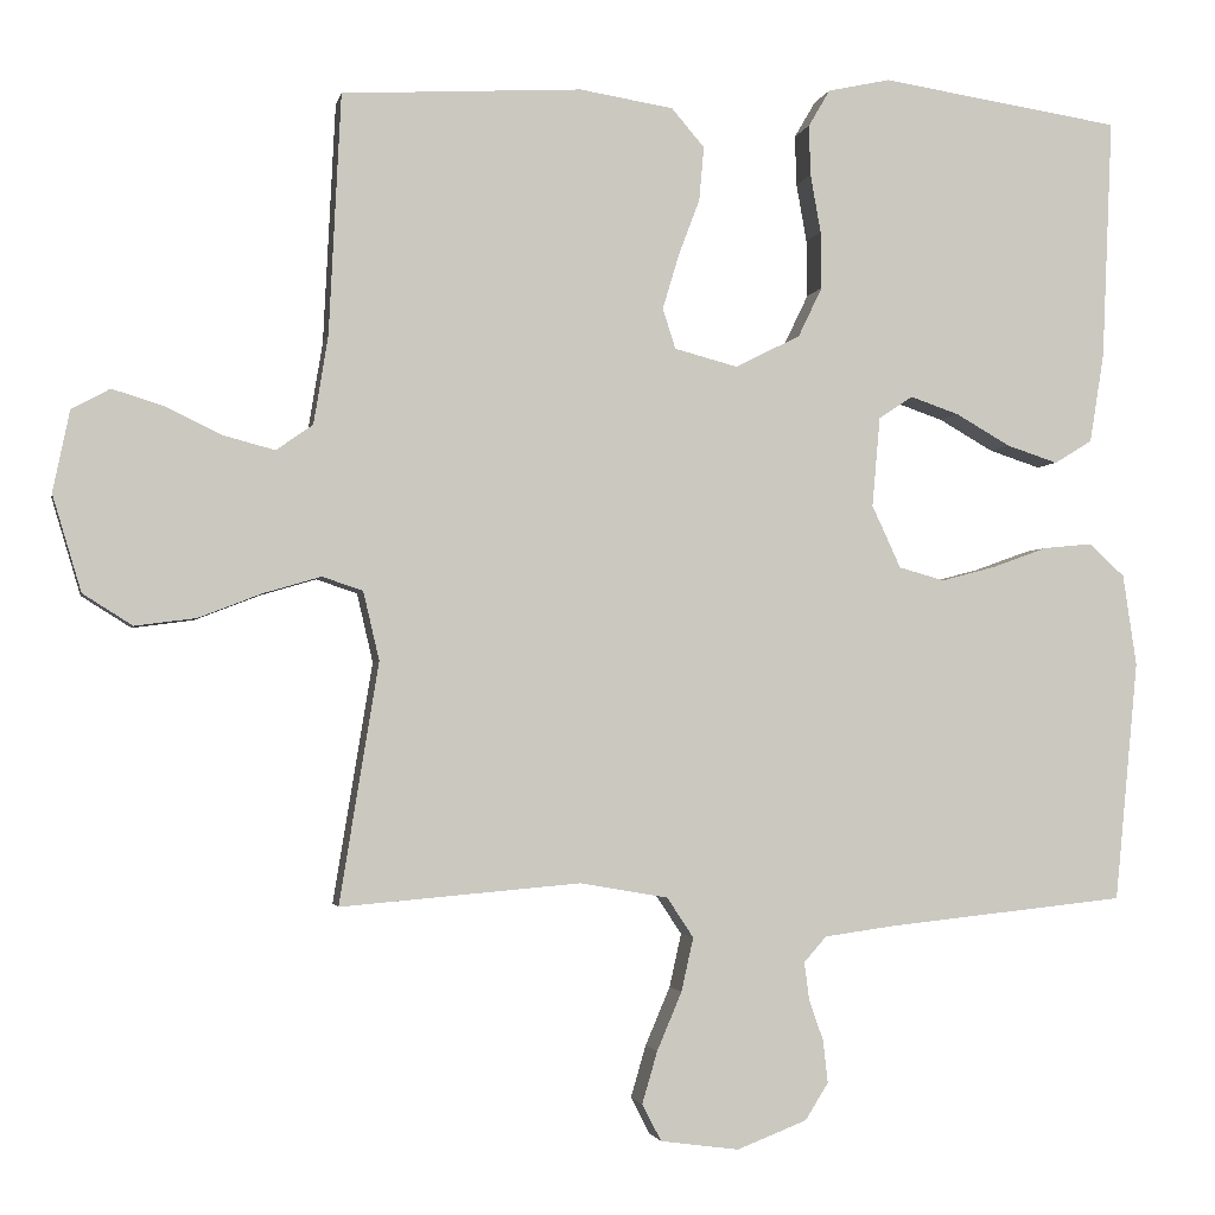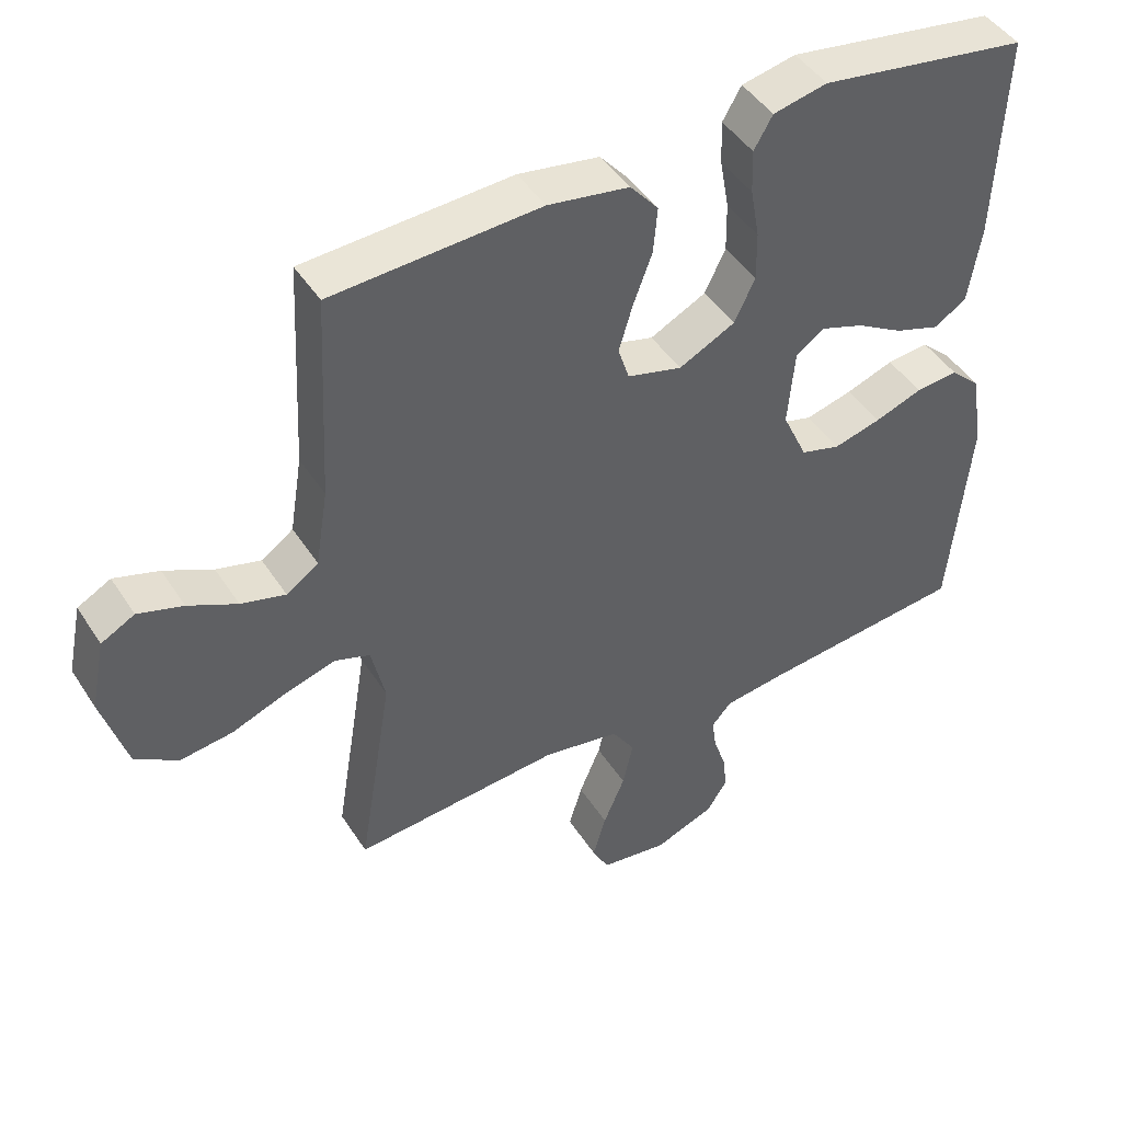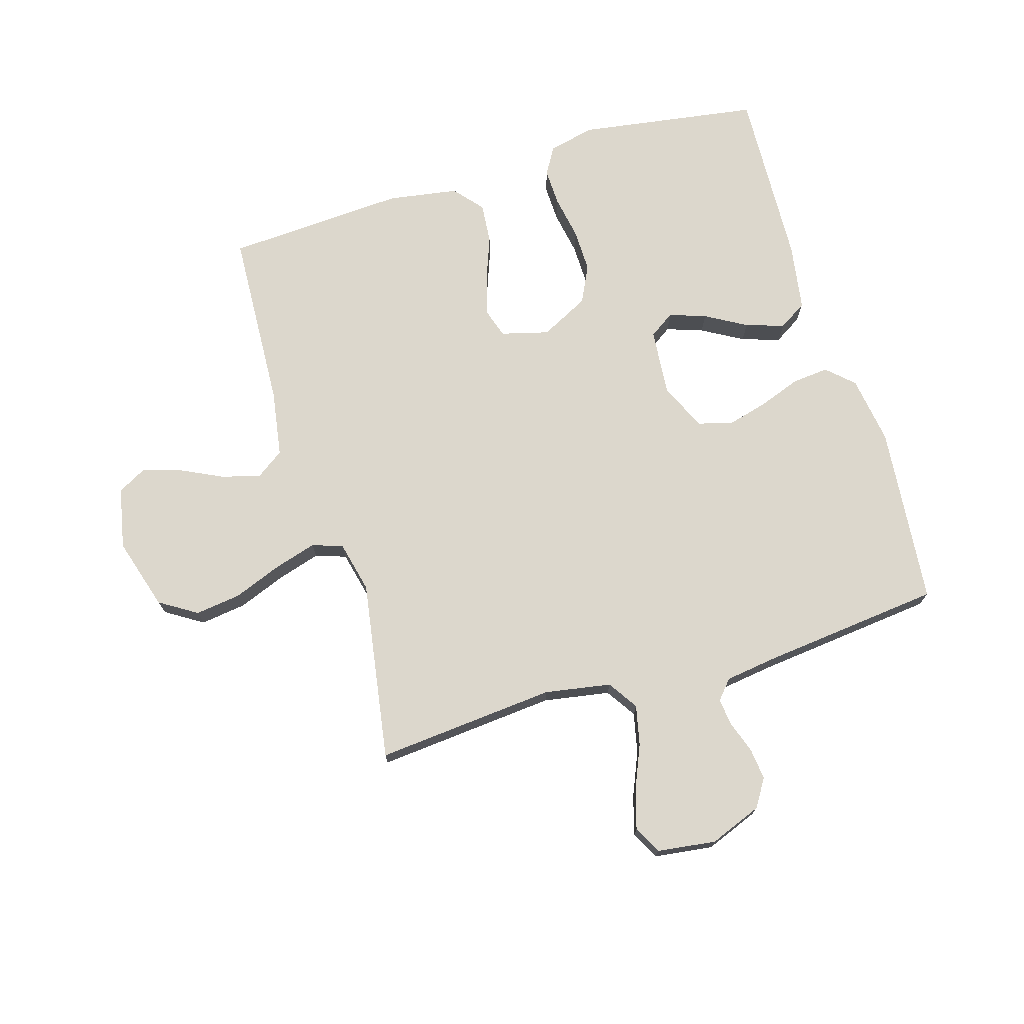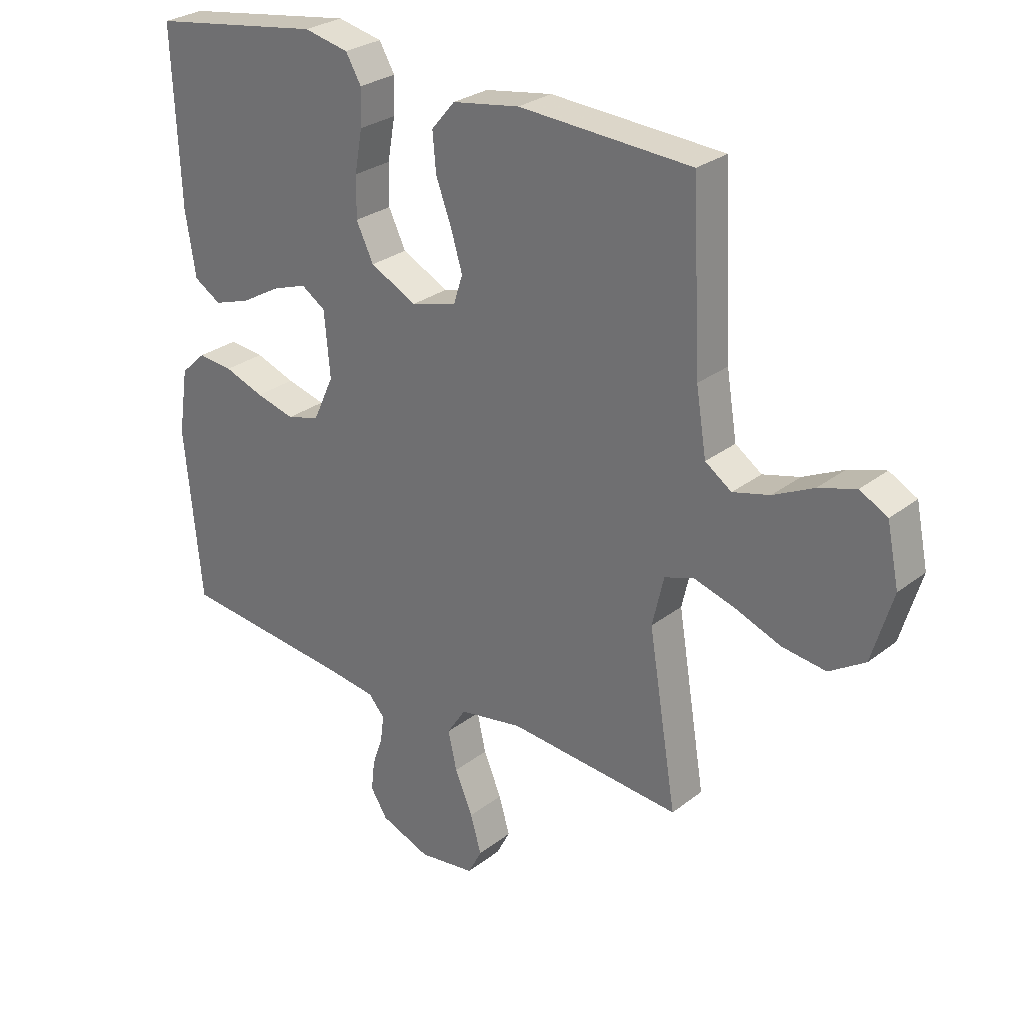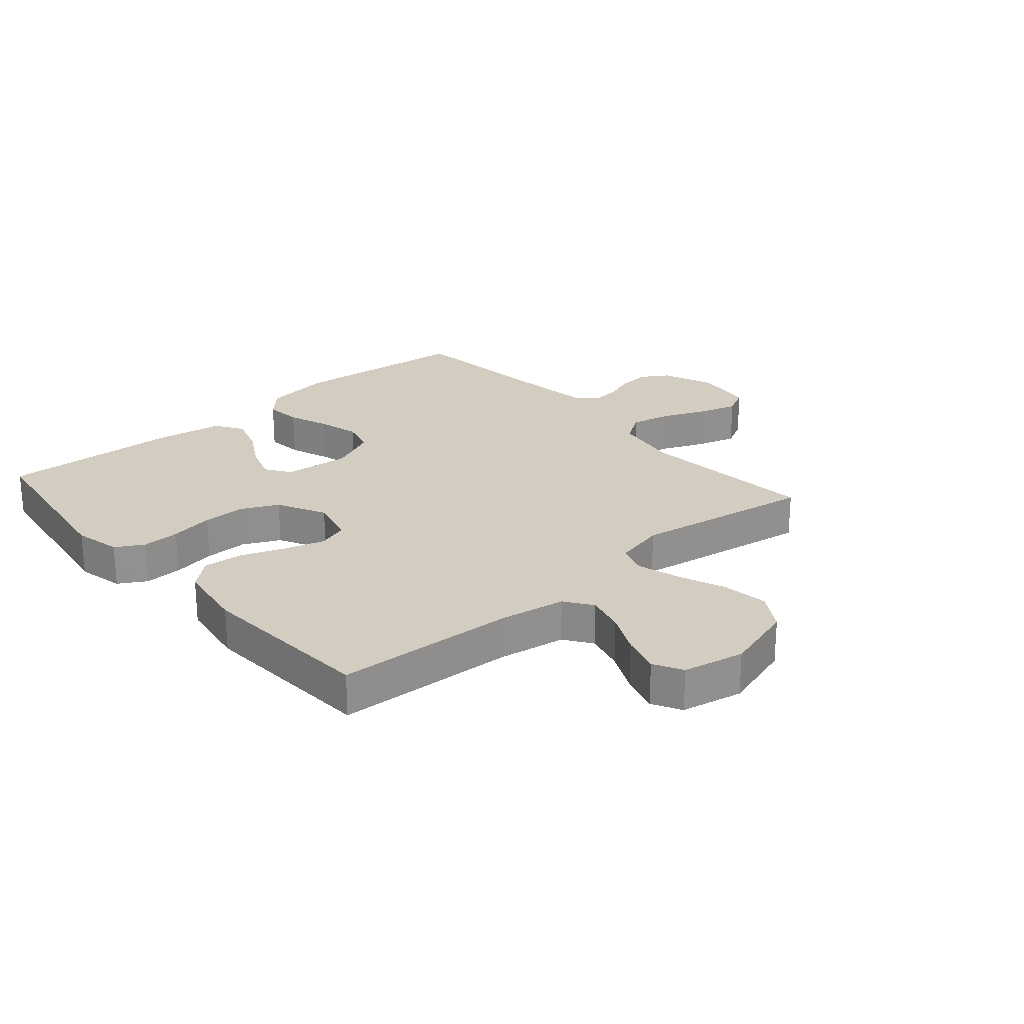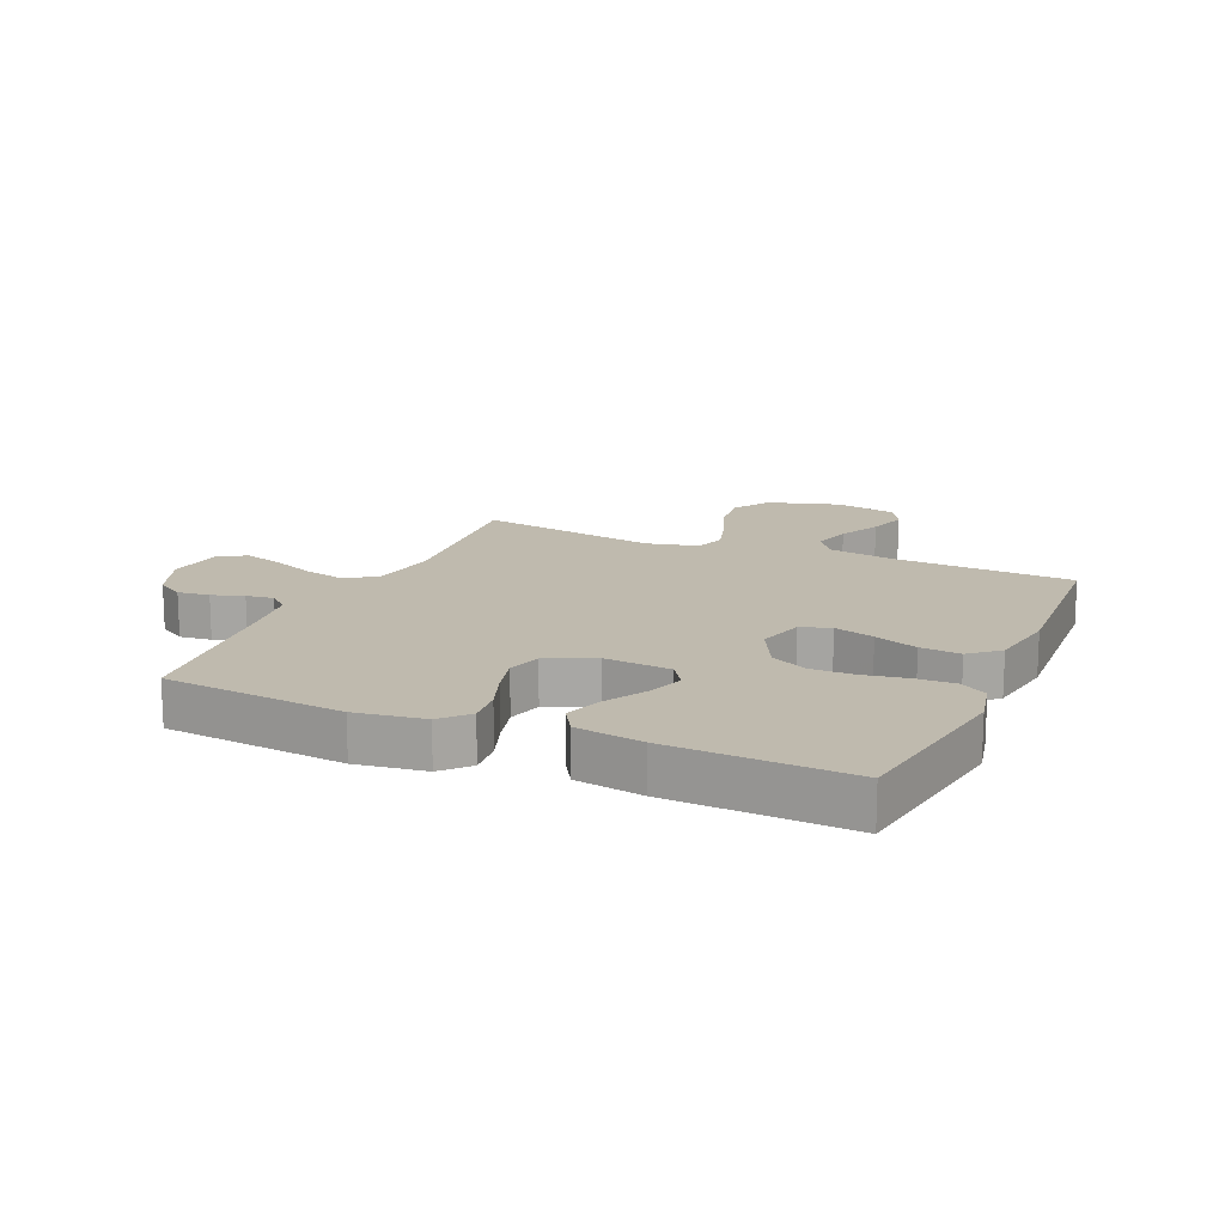
<metadata>
{"format":"obj","ext":"obj","renderer":"f3d","projection":"perspective","resolution":1024,"background":"white","views":[{"elev":-2.4,"azim":168.9,"up":"+Z"},{"elev":45.2,"azim":149.2,"up":"+Z"},{"elev":73.0,"azim":163.2,"up":"+Y"},{"elev":27.7,"azim":40.5,"up":"+Z"},{"elev":24.5,"azim":48.9,"up":"+Y"},{"elev":15.5,"azim":-66.3,"up":"+Y"}]}
</metadata>
<code>
v -0.5 0.07 0.5
v -0.2 0.07 0.546
v -0.122 0.07 0.529
v -0.095 0.07 0.483
v -0.097 0.07 0.42
v -0.11 0.07 0.347
v -0.111 0.07 0.276
v -0.081 0.07 0.214
v 0 0.07 0.173
v 0.079 0.07 0.194
v 0.095 0.07 0.244
v 0.075 0.07 0.311
v 0.048 0.07 0.383
v 0.042 0.07 0.45
v 0.083 0.07 0.498
v 0.2 0.07 0.517
v 0.5 0.07 0.5
v 0.515 0.07 0.2
v 0.533 0.07 0.089
v 0.579 0.07 0.057
v 0.643 0.07 0.074
v 0.713 0.07 0.108
v 0.778 0.07 0.128
v 0.826 0.07 0.102
v 0.847 0.07 0
v 0.811 0.07 -0.12
v 0.749 0.07 -0.159
v 0.673 0.07 -0.149
v 0.593 0.07 -0.118
v 0.522 0.07 -0.097
v 0.471 0.07 -0.114
v 0.451 0.07 -0.2
v 0.5 0.07 -0.5
v 0.2 0.07 -0.474
v 0.09 0.07 -0.493
v 0.057 0.07 -0.543
v 0.072 0.07 -0.61
v 0.103 0.07 -0.683
v 0.122 0.07 -0.748
v 0.098 0.07 -0.794
v 0 0.07 -0.807
v -0.087 0.07 -0.773
v -0.116 0.07 -0.727
v -0.11 0.07 -0.674
v -0.092 0.07 -0.622
v -0.086 0.07 -0.576
v -0.114 0.07 -0.544
v -0.2 0.07 -0.532
v -0.5 0.07 -0.5
v -0.529 0.07 -0.2
v -0.512 0.07 -0.086
v -0.468 0.07 -0.045
v -0.407 0.07 -0.051
v -0.338 0.07 -0.076
v -0.27 0.07 -0.094
v -0.213 0.07 -0.078
v -0.177 0.07 0
v -0.187 0.07 0.112
v -0.229 0.07 0.14
v -0.29 0.07 0.119
v -0.358 0.07 0.08
v -0.422 0.07 0.059
v -0.469 0.07 0.088
v -0.487 0.07 0.2
v -0.5 0 0.5
v -0.2 0 0.546
v -0.122 0 0.529
v -0.095 0 0.483
v -0.097 0 0.42
v -0.11 0 0.347
v -0.111 0 0.276
v -0.081 0 0.214
v 0 0 0.173
v 0.079 0 0.194
v 0.095 0 0.244
v 0.075 0 0.311
v 0.048 0 0.383
v 0.042 0 0.45
v 0.083 0 0.498
v 0.2 0 0.517
v 0.5 0 0.5
v 0.515 0 0.2
v 0.533 0 0.089
v 0.579 0 0.057
v 0.643 0 0.074
v 0.713 0 0.108
v 0.778 0 0.128
v 0.826 0 0.102
v 0.847 0 0
v 0.811 0 -0.12
v 0.749 0 -0.159
v 0.673 0 -0.149
v 0.593 0 -0.118
v 0.522 0 -0.097
v 0.471 0 -0.114
v 0.451 0 -0.2
v 0.5 0 -0.5
v 0.2 0 -0.474
v 0.09 0 -0.493
v 0.057 0 -0.543
v 0.072 0 -0.61
v 0.103 0 -0.683
v 0.122 0 -0.748
v 0.098 0 -0.794
v 0 0 -0.807
v -0.087 0 -0.773
v -0.116 0 -0.727
v -0.11 0 -0.674
v -0.092 0 -0.622
v -0.086 0 -0.576
v -0.114 0 -0.544
v -0.2 0 -0.532
v -0.5 0 -0.5
v -0.529 0 -0.2
v -0.512 0 -0.086
v -0.468 0 -0.045
v -0.407 0 -0.051
v -0.338 0 -0.076
v -0.27 0 -0.094
v -0.213 0 -0.078
v -0.177 0 0
v -0.187 0 0.112
v -0.229 0 0.14
v -0.29 0 0.119
v -0.358 0 0.08
v -0.422 0 0.059
v -0.469 0 0.088
v -0.487 0 0.2
f 4 5 6
f 3 4 6
f 2 3 6
f 1 2 6
f 64 1 6
f 63 64 6
f 62 63 6
f 61 62 6
f 60 61 6
f 59 60 6 7
f 58 59 7 8
f 57 58 8 9
f 56 57 9 10
f 52 53 54
f 51 52 54
f 50 51 54
f 49 50 54
f 48 49 54
f 47 48 54 55
f 46 47 55 56
f 43 44 45
f 42 43 45
f 41 42 45
f 40 41 45
f 39 40 45
f 38 39 45
f 37 38 45
f 36 37 45 46
f 46 56 10
f 36 46 10
f 35 36 10
f 32 33 34
f 35 10 11
f 34 35 11
f 32 34 11
f 31 32 11
f 27 28 29
f 26 27 29
f 25 26 29
f 24 25 29
f 23 24 29
f 22 23 29
f 21 22 29
f 20 21 29 30
f 31 11 12
f 30 31 12
f 20 30 12
f 19 20 12
f 16 17 18
f 16 18 19
f 15 16 19
f 14 15 19
f 13 14 19
f 12 13 19
f 70 69 68
f 70 68 67
f 70 67 66
f 70 66 65
f 70 65 128
f 70 128 127
f 70 127 126
f 70 126 125
f 70 125 124
f 71 70 124 123
f 72 71 123 122
f 73 72 122 121
f 74 73 121 120
f 118 117 116
f 118 116 115
f 118 115 114
f 118 114 113
f 118 113 112
f 119 118 112 111
f 120 119 111 110
f 109 108 107
f 109 107 106
f 109 106 105
f 109 105 104
f 109 104 103
f 109 103 102
f 109 102 101
f 110 109 101 100
f 74 120 110
f 74 110 100
f 74 100 99
f 98 97 96
f 75 74 99
f 75 99 98
f 75 98 96
f 75 96 95
f 93 92 91
f 93 91 90
f 93 90 89
f 93 89 88
f 93 88 87
f 93 87 86
f 93 86 85
f 94 93 85 84
f 76 75 95
f 76 95 94
f 76 94 84
f 76 84 83
f 82 81 80
f 83 82 80
f 83 80 79
f 83 79 78
f 83 78 77
f 83 77 76
f 1 65 66 2
f 2 66 67 3
f 3 67 68 4
f 4 68 69 5
f 5 69 70 6
f 6 70 71 7
f 7 71 72 8
f 8 72 73 9
f 9 73 74 10
f 10 74 75 11
f 11 75 76 12
f 12 76 77 13
f 13 77 78 14
f 14 78 79 15
f 15 79 80 16
f 16 80 81 17
f 17 81 82 18
f 18 82 83 19
f 19 83 84 20
f 20 84 85 21
f 21 85 86 22
f 22 86 87 23
f 23 87 88 24
f 24 88 89 25
f 25 89 90 26
f 26 90 91 27
f 27 91 92 28
f 28 92 93 29
f 29 93 94 30
f 30 94 95 31
f 31 95 96 32
f 32 96 97 33
f 33 97 98 34
f 34 98 99 35
f 35 99 100 36
f 36 100 101 37
f 37 101 102 38
f 38 102 103 39
f 39 103 104 40
f 40 104 105 41
f 41 105 106 42
f 42 106 107 43
f 43 107 108 44
f 44 108 109 45
f 45 109 110 46
f 46 110 111 47
f 47 111 112 48
f 48 112 113 49
f 49 113 114 50
f 50 114 115 51
f 51 115 116 52
f 52 116 117 53
f 53 117 118 54
f 54 118 119 55
f 55 119 120 56
f 56 120 121 57
f 57 121 122 58
f 58 122 123 59
f 59 123 124 60
f 60 124 125 61
f 61 125 126 62
f 62 126 127 63
f 63 127 128 64
f 64 128 65 1

</code>
